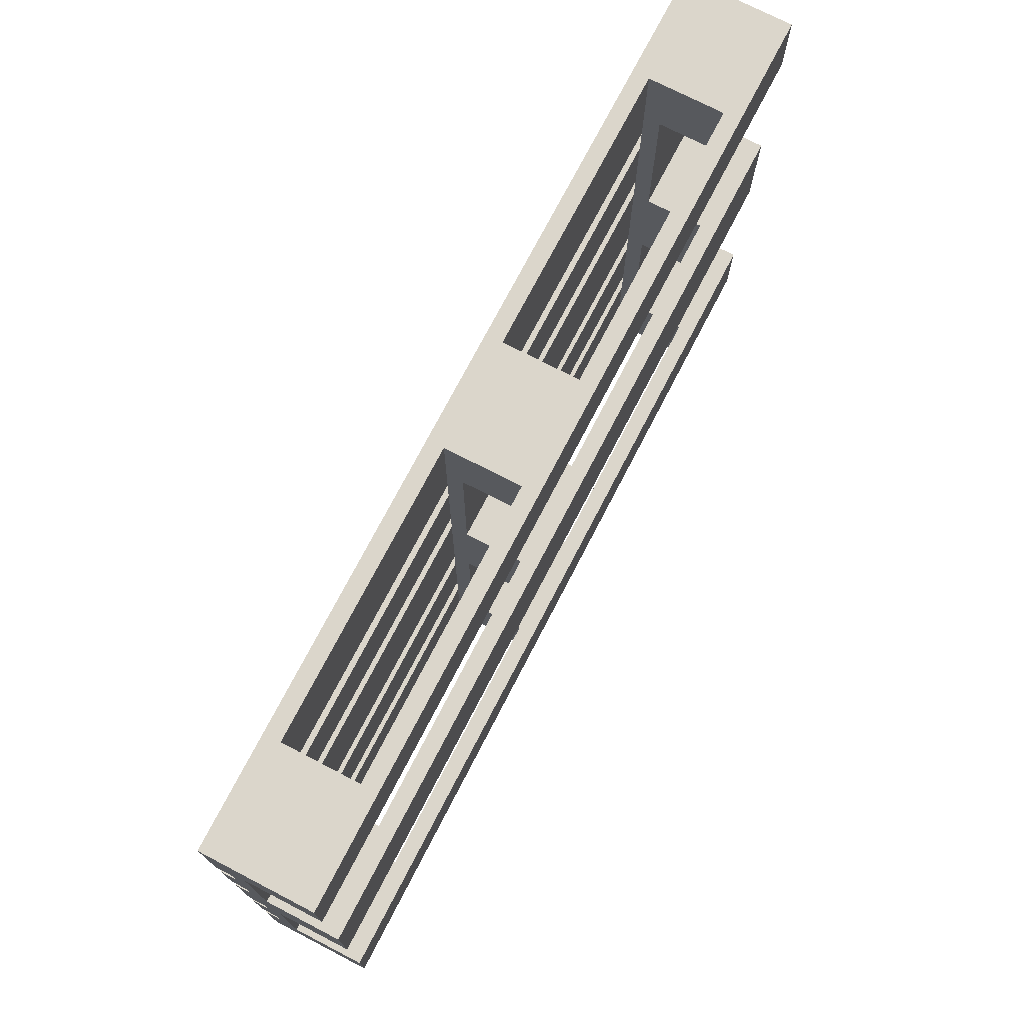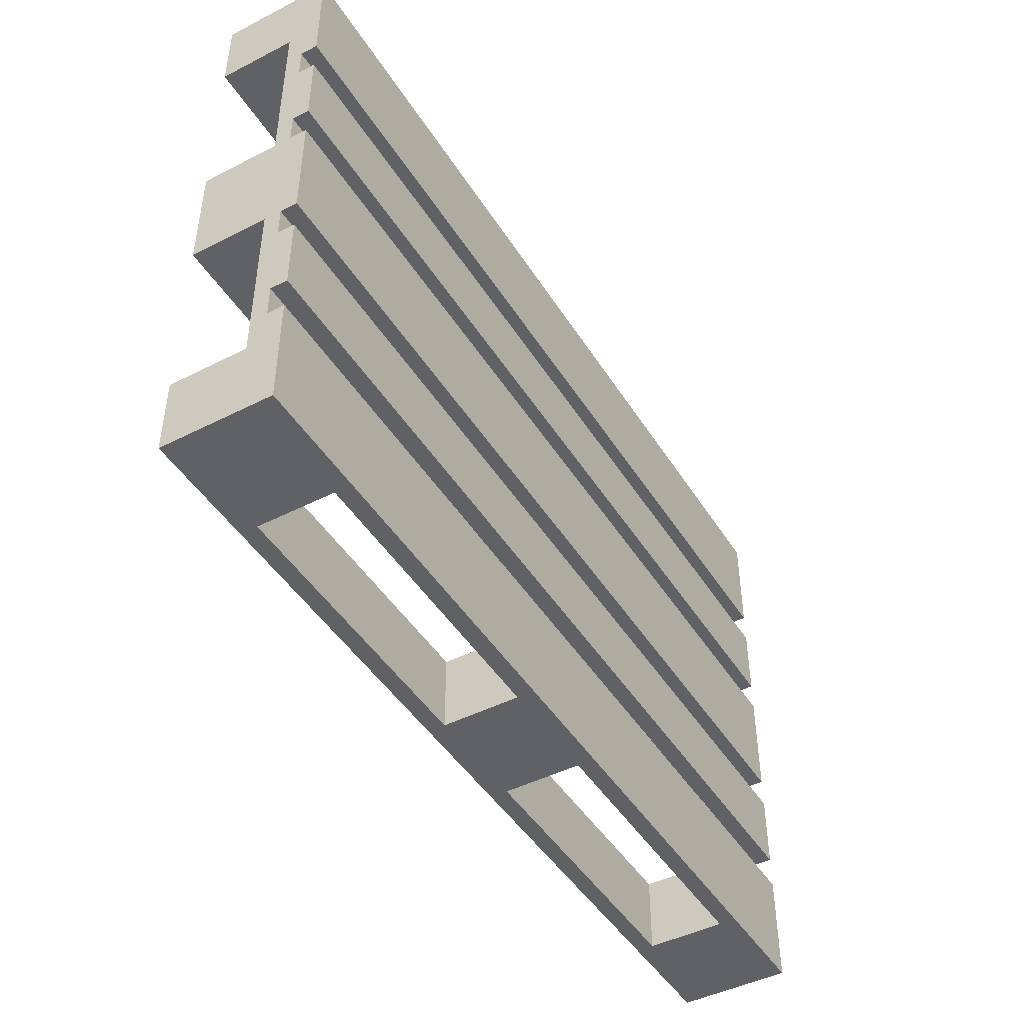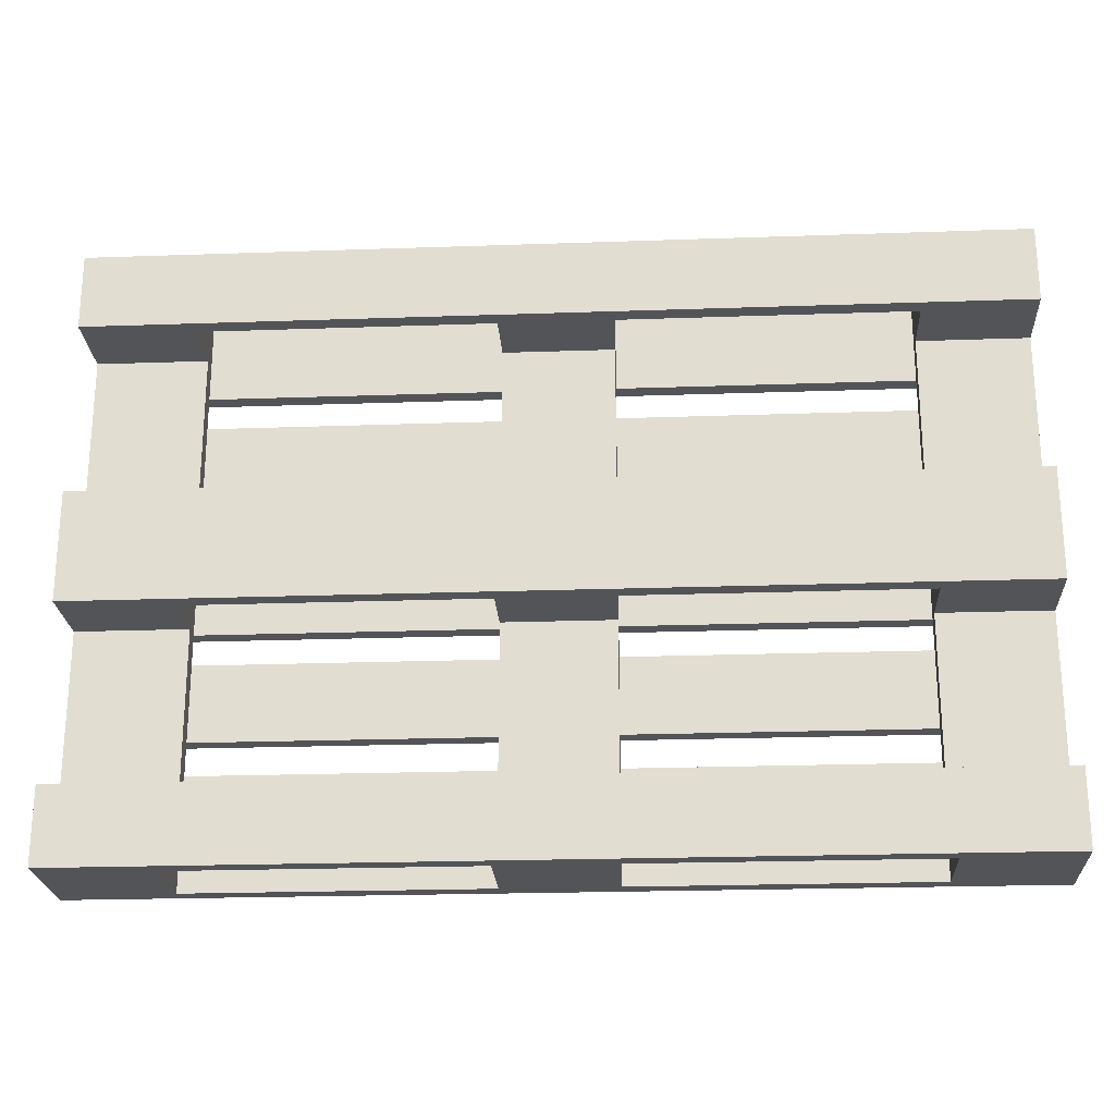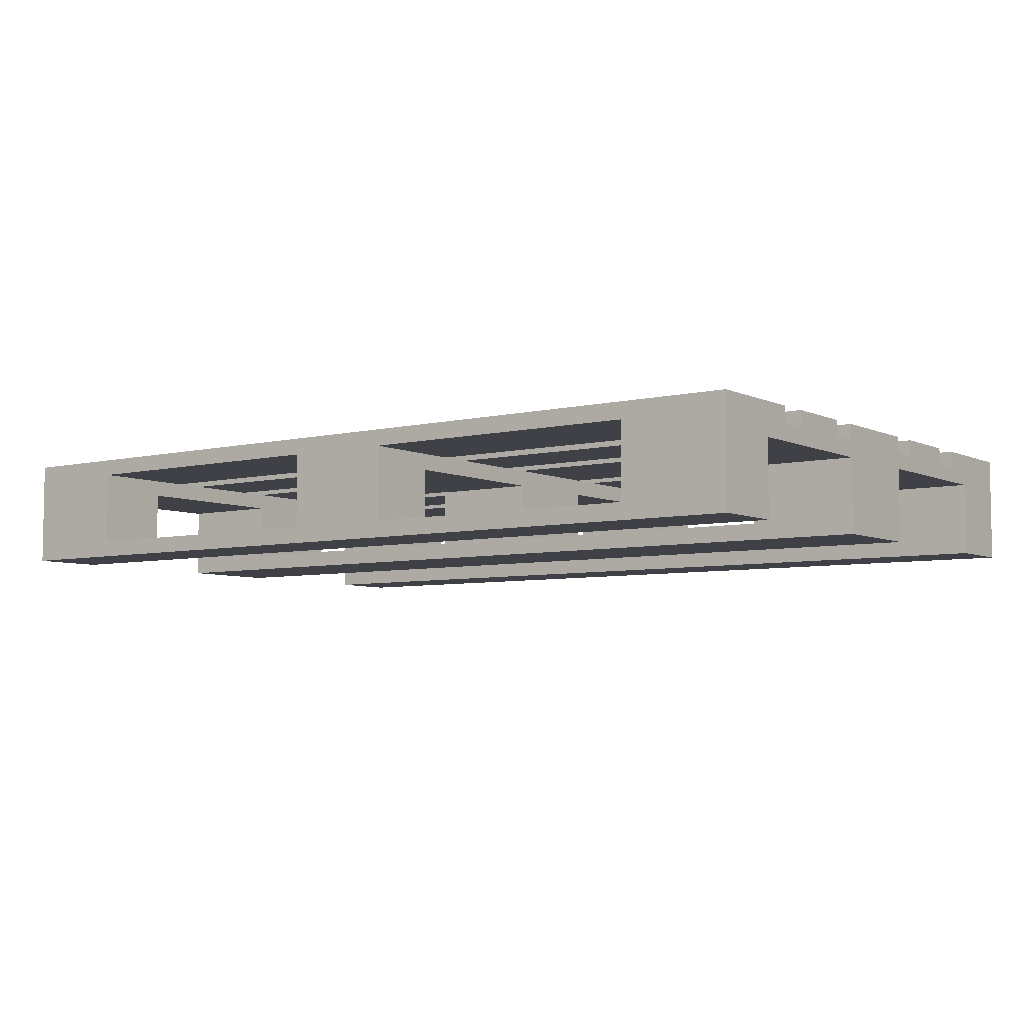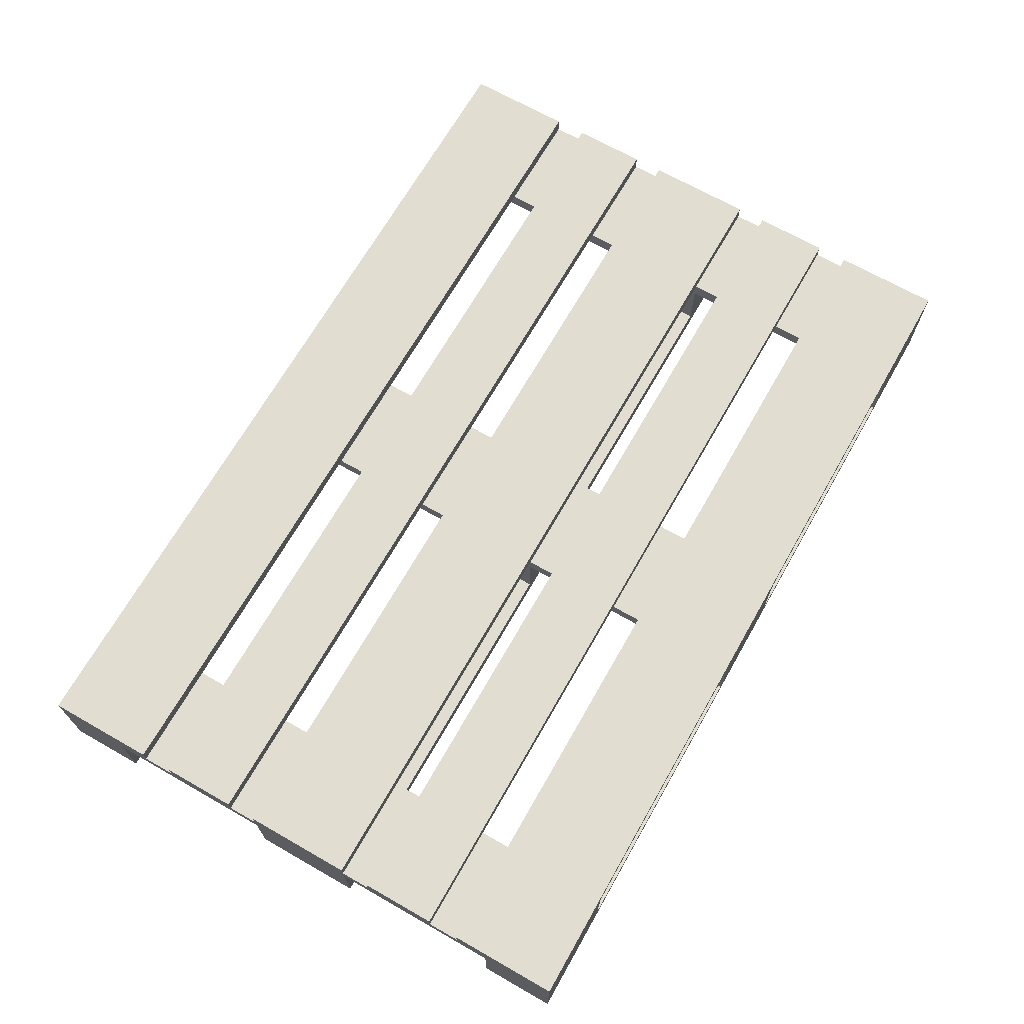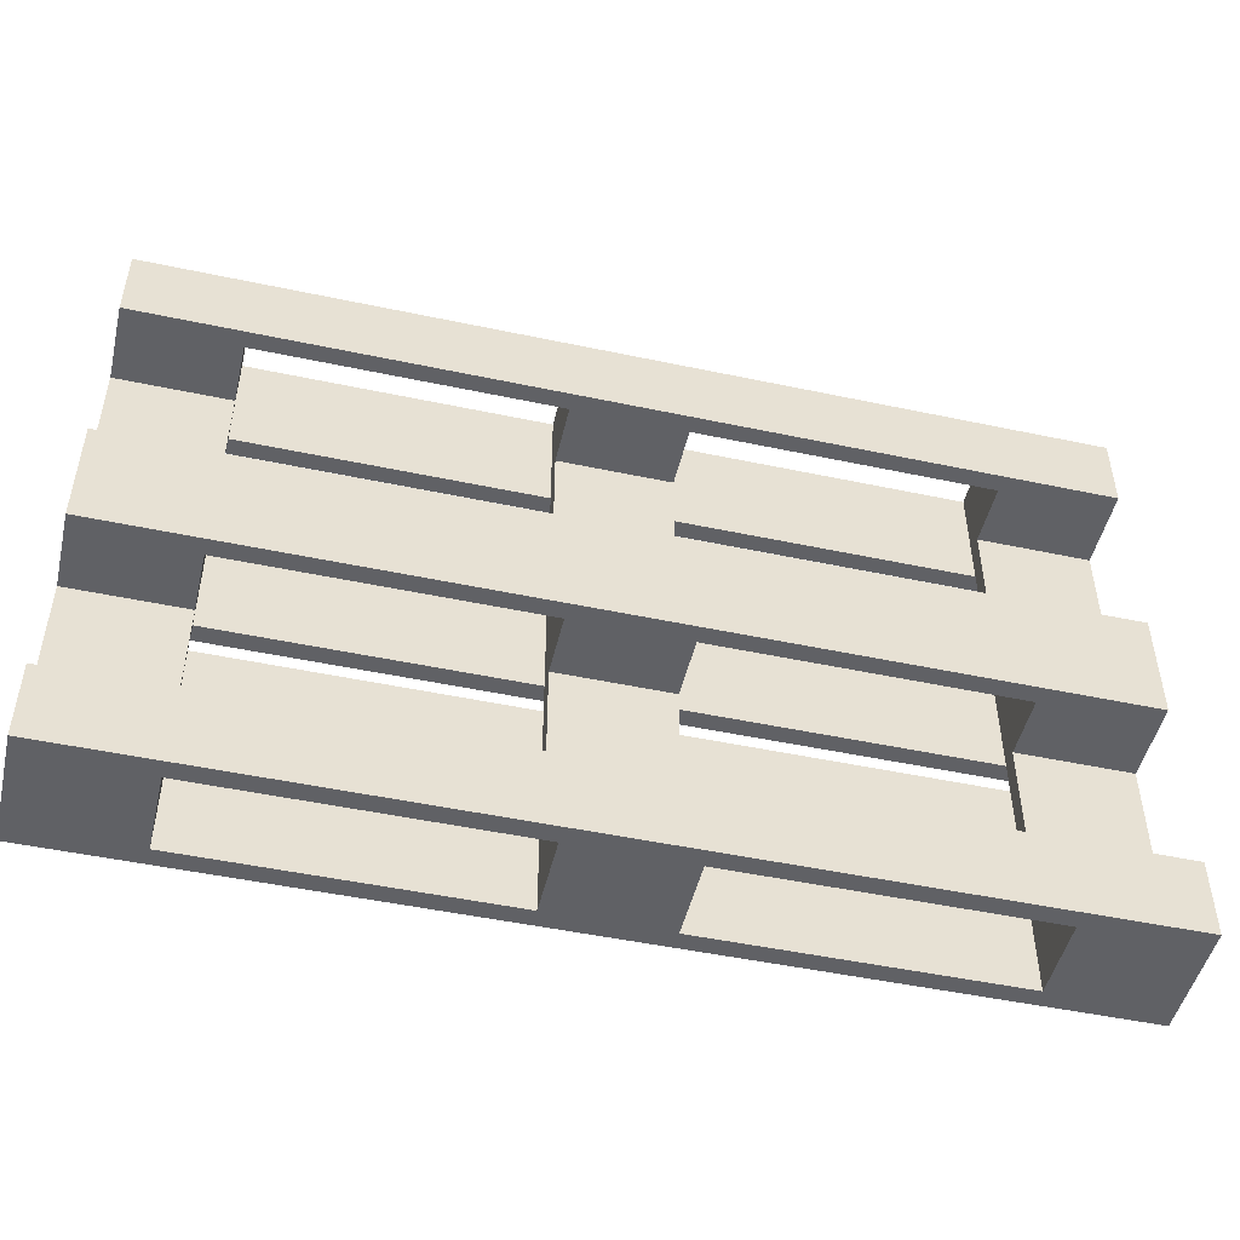
<metadata>
{"format":"obj","ext":"obj","renderer":"f3d","projection":"perspective","resolution":1024,"background":"white","views":[{"elev":73.6,"azim":117.4,"up":"+Y"},{"elev":-45.8,"azim":-59.6,"up":"+Y"},{"elev":-23.1,"azim":-176.6,"up":"+Y"},{"elev":-6.0,"azim":-143.8,"up":"+Z"},{"elev":68.7,"azim":-60.3,"up":"+Z"},{"elev":-48.8,"azim":166.7,"up":"+Y"}]}
</metadata>
<code>
v  -0.0725 -0.1125 0.05
v  -0.0725 -0.2125 0.05
v  -0.455 -0.1125 0.05
v  -0.455 -0.2125 0.05
v  0.6 -0.1125 0.05
v  0.455 -0.1125 0.05
v  0.6 -0.1125 0.072
v  0.0725 -0.1125 0.05
v  -0.6 -0.1125 0.072
v  -0.6 -0.1125 0.05
v  -0.6 -0.2125 0.05
v  -0.6 -0.2125 0.072
v  0.0725 -0.2125 0.05
v  0.6 -0.2125 0.072
v  0.455 -0.2125 0.05
v  0.6 -0.2125 0.05
v  0.6 -0.0725 0.05
v  0.455 -0.0725 0.05
v  0.455 -0.255 0.05
v  0.6 -0.255 0.05
v  -0.0725 -0.255 0.05
v  0.0725 -0.255 0.05
v  0.0725 -0.0725 0.05
v  -0.0725 -0.0725 0.05
v  -0.6 -0.255 0.05
v  -0.455 -0.255 0.05
v  -0.455 -0.0725 0.05
v  -0.6 -0.0725 0.05
v  -0.0725 0.2125 0.05
v  -0.0725 0.1125 0.05
v  -0.455 0.2125 0.05
v  -0.455 0.1125 0.05
v  0.6 0.2125 0.05
v  0.455 0.2125 0.05
v  0.6 0.2125 0.072
v  0.0725 0.2125 0.05
v  -0.6 0.2125 0.072
v  -0.6 0.2125 0.05
v  -0.6 0.1125 0.05
v  -0.6 0.1125 0.072
v  0.0725 0.1125 0.05
v  0.6 0.1125 0.072
v  0.455 0.1125 0.05
v  0.6 0.1125 0.05
v  0.6 0.255 0.05
v  0.455 0.255 0.05
v  0.455 0.0725 0.05
v  0.6 0.0725 0.05
v  -0.0725 0.0725 0.05
v  0.0725 0.0725 0.05
v  0.0725 0.255 0.05
v  -0.0725 0.255 0.05
v  -0.6 0.0725 0.05
v  -0.455 0.0725 0.05
v  -0.455 0.255 0.05
v  -0.6 0.255 0.05
v  -0.0725 0.4 0.05
v  -0.455 0.4 0.05
v  -0.6 0.255 0.072
v  0.6 0.255 0.072
v  -0.6 0.4 0.072
v  0.6 0.4 0.072
v  0.455 0.4 0.05
v  0.0725 0.4 0.05
v  0.6 0.0725 0.072
v  -0.6 0.0725 0.072
v  -0.6 -0.0725 0.072
v  0.6 -0.0725 0.072
v  -0.0725 -0.4 0.05
v  -0.455 -0.4 0.05
v  0.6 -0.255 0.072
v  -0.6 -0.255 0.072
v  -0.6 -0.4 0.072
v  0.6 -0.4 0.072
v  0.455 -0.4 0.05
v  0.0725 -0.4 0.05
v  0.0725 0.3 0.028
v  0.0725 0.0725 0.028
v  -0.0725 0.3 0.028
v  -0.0725 0.0725 0.028
v  -0.0725 -0.3 0.028
v  -0.0725 -0.0725 0.028
v  0.0725 -0.3 0.028
v  0.0725 -0.0725 0.028
v  -0.6 -0.3 0.028
v  -0.6 -0.0725 0.028
v  -0.455 -0.3 0.028
v  -0.455 -0.0725 0.028
v  -0.455 0.3 0.028
v  -0.455 0.0725 0.028
v  -0.6 0.3 0.028
v  -0.6 0.0725 0.028
v  0.6 0.3 0.028
v  0.6 0.0725 0.028
v  0.455 0.3 0.028
v  0.455 0.0725 0.028
v  0.455 -0.3 0.028
v  0.455 -0.0725 0.028
v  0.6 -0.3 0.028
v  0.6 -0.0725 0.028
v  -0.0725 -0.0725 -0.05
v  -0.0725 0.0725 -0.05
v  -0.455 -0.0725 -0.05
v  -0.455 0.0725 -0.05
v  0.455 0.0725 -0.05
v  0.6 0.0725 -0.072
v  0.0725 0.0725 -0.05
v  -0.6 0.0725 -0.072
v  -0.6 -0.0725 -0.072
v  0.6 -0.0725 -0.072
v  0.0725 -0.0725 -0.05
v  0.455 -0.0725 -0.05
v  -0.0725 0.3 -0.05
v  -0.0725 0.4 -0.05
v  -0.455 0.3 -0.05
v  -0.455 0.4 -0.05
v  -0.455 -0.4 -0.05
v  -0.455 -0.3 -0.05
v  0.455 0.3 -0.05
v  0.455 0.4 -0.05
v  0.0725 0.3 -0.05
v  0.0725 0.4 -0.05
v  0.6 0.4 -0.072
v  -0.6 0.4 -0.072
v  -0.6 0.3 -0.072
v  0.6 0.3 -0.072
v  -0.6 -0.3 -0.072
v  -0.6 -0.4 -0.072
v  0.455 -0.3 -0.05
v  0.455 -0.4 -0.05
v  -0.0725 -0.3 -0.05
v  -0.0725 -0.4 -0.05
v  0.0725 -0.3 -0.05
v  0.0725 -0.4 -0.05
v  0.6 -0.3 -0.072
v  0.6 -0.4 -0.072
f 1 2 3
f 3 2 4
f 5 6 7
f 7 6 8
f 7 8 1
f 7 1 9
f 9 1 3
f 9 3 10
f 11 4 12
f 12 4 2
f 12 2 13
f 12 13 14
f 14 13 15
f 14 15 16
f 9 12 7
f 7 12 14
f 6 15 8
f 8 15 13
f 5 17 6
f 6 17 18
f 15 19 16
f 16 19 20
f 2 21 13
f 13 21 22
f 8 23 1
f 1 23 24
f 11 25 4
f 4 25 26
f 3 27 10
f 10 27 28
f 29 30 31
f 31 30 32
f 33 34 35
f 35 34 36
f 35 36 29
f 35 29 37
f 37 29 31
f 37 31 38
f 39 32 40
f 40 32 30
f 40 30 41
f 40 41 42
f 42 41 43
f 42 43 44
f 37 40 35
f 35 40 42
f 34 43 36
f 36 43 41
f 33 45 34
f 34 45 46
f 43 47 44
f 44 47 48
f 30 49 41
f 41 49 50
f 36 51 29
f 29 51 52
f 39 53 32
f 32 53 54
f 31 55 38
f 38 55 56
f 57 52 58
f 58 52 55
f 56 55 59
f 59 55 52
f 59 52 51
f 59 51 60
f 60 51 46
f 60 46 45
f 61 59 62
f 62 59 60
f 63 46 64
f 64 46 51
f 49 24 54
f 54 24 27
f 48 47 65
f 65 47 50
f 65 50 49
f 65 49 66
f 66 49 54
f 66 54 53
f 28 27 67
f 67 27 24
f 67 24 23
f 67 23 68
f 68 23 18
f 68 18 17
f 66 67 65
f 65 67 68
f 47 18 50
f 50 18 23
f 21 69 26
f 26 69 70
f 20 19 71
f 71 19 22
f 71 22 21
f 71 21 72
f 72 21 26
f 72 26 25
f 72 73 71
f 71 73 74
f 19 75 22
f 22 75 76
f 77 78 79
f 79 78 80
f 81 82 83
f 83 82 84
f 85 86 87
f 87 86 88
f 89 90 91
f 91 90 92
f 93 94 95
f 95 94 96
f 97 98 99
f 99 98 100
f 101 102 103
f 103 102 104
f 96 94 105
f 105 94 106
f 105 106 107
f 107 106 108
f 107 108 102
f 102 108 104
f 104 108 92
f 104 92 90
f 80 78 102
f 102 78 107
f 88 86 103
f 103 86 109
f 103 109 101
f 101 109 110
f 101 110 111
f 111 110 112
f 112 110 100
f 112 100 98
f 84 82 111
f 111 82 101
f 112 105 111
f 111 105 107
f 109 108 110
f 110 108 106
f 113 114 115
f 115 114 116
f 115 116 89
f 89 116 58
f 89 58 55
f 55 31 89
f 89 31 90
f 90 31 32
f 90 32 54
f 54 27 90
f 90 27 88
f 90 88 104
f 104 88 103
f 27 3 88
f 88 3 4
f 88 4 87
f 87 4 26
f 87 26 70
f 70 117 87
f 87 117 118
f 119 120 121
f 121 120 122
f 123 63 62
f 62 63 64
f 62 64 61
f 61 64 57
f 61 57 58
f 124 122 123
f 123 122 120
f 123 120 63
f 61 116 124
f 124 116 114
f 124 114 122
f 122 114 57
f 122 57 64
f 58 116 61
f 125 124 126
f 126 124 123
f 89 91 115
f 115 91 125
f 115 125 113
f 113 125 121
f 113 121 77
f 125 126 121
f 121 126 119
f 119 126 93
f 119 93 95
f 77 79 113
f 125 91 124
f 124 91 61
f 61 91 56
f 61 56 59
f 56 91 38
f 38 91 92
f 38 92 39
f 39 92 53
f 53 92 86
f 53 86 28
f 28 86 10
f 10 86 11
f 10 11 9
f 9 11 12
f 108 109 92
f 92 109 86
f 86 85 11
f 11 85 25
f 25 85 73
f 25 73 72
f 127 128 85
f 85 128 73
f 67 66 28
f 28 66 53
f 40 37 39
f 39 37 38
f 129 130 97
f 97 130 75
f 97 75 19
f 19 15 97
f 97 15 98
f 98 15 6
f 98 6 18
f 18 47 98
f 98 47 96
f 98 96 112
f 112 96 105
f 47 43 96
f 96 43 34
f 96 34 95
f 95 34 46
f 95 46 63
f 63 120 95
f 95 120 119
f 131 132 81
f 81 132 69
f 81 69 21
f 21 2 81
f 81 2 82
f 82 2 1
f 82 1 24
f 24 49 82
f 82 49 80
f 82 80 101
f 101 80 102
f 49 30 80
f 80 30 29
f 80 29 79
f 79 29 52
f 79 52 57
f 57 114 79
f 79 114 113
f 133 83 134
f 134 83 76
f 76 83 22
f 22 83 13
f 13 83 84
f 13 84 8
f 8 84 23
f 23 84 78
f 23 78 50
f 50 78 41
f 41 78 36
f 36 78 77
f 36 77 51
f 51 77 64
f 64 77 122
f 122 77 121
f 111 107 84
f 84 107 78
f 132 131 117
f 117 131 118
f 130 129 134
f 134 129 133
f 85 118 127
f 127 118 131
f 127 131 133
f 133 131 81
f 133 81 83
f 85 87 118
f 127 133 135
f 135 133 129
f 135 129 99
f 99 129 97
f 128 127 136
f 136 127 135
f 76 75 74
f 74 75 130
f 74 130 136
f 136 130 134
f 136 134 128
f 128 134 132
f 128 132 117
f 134 76 132
f 132 76 69
f 69 76 73
f 69 73 70
f 70 73 128
f 70 128 117
f 73 76 74
f 136 99 74
f 74 99 20
f 74 20 71
f 136 135 99
f 20 99 16
f 16 99 100
f 16 100 5
f 5 100 17
f 17 100 94
f 17 94 48
f 48 94 44
f 44 94 33
f 44 33 42
f 42 33 35
f 110 106 100
f 100 106 94
f 94 93 33
f 33 93 45
f 45 93 62
f 45 62 60
f 126 123 93
f 93 123 62
f 65 68 48
f 48 68 17
f 7 14 5
f 5 14 16

</code>
